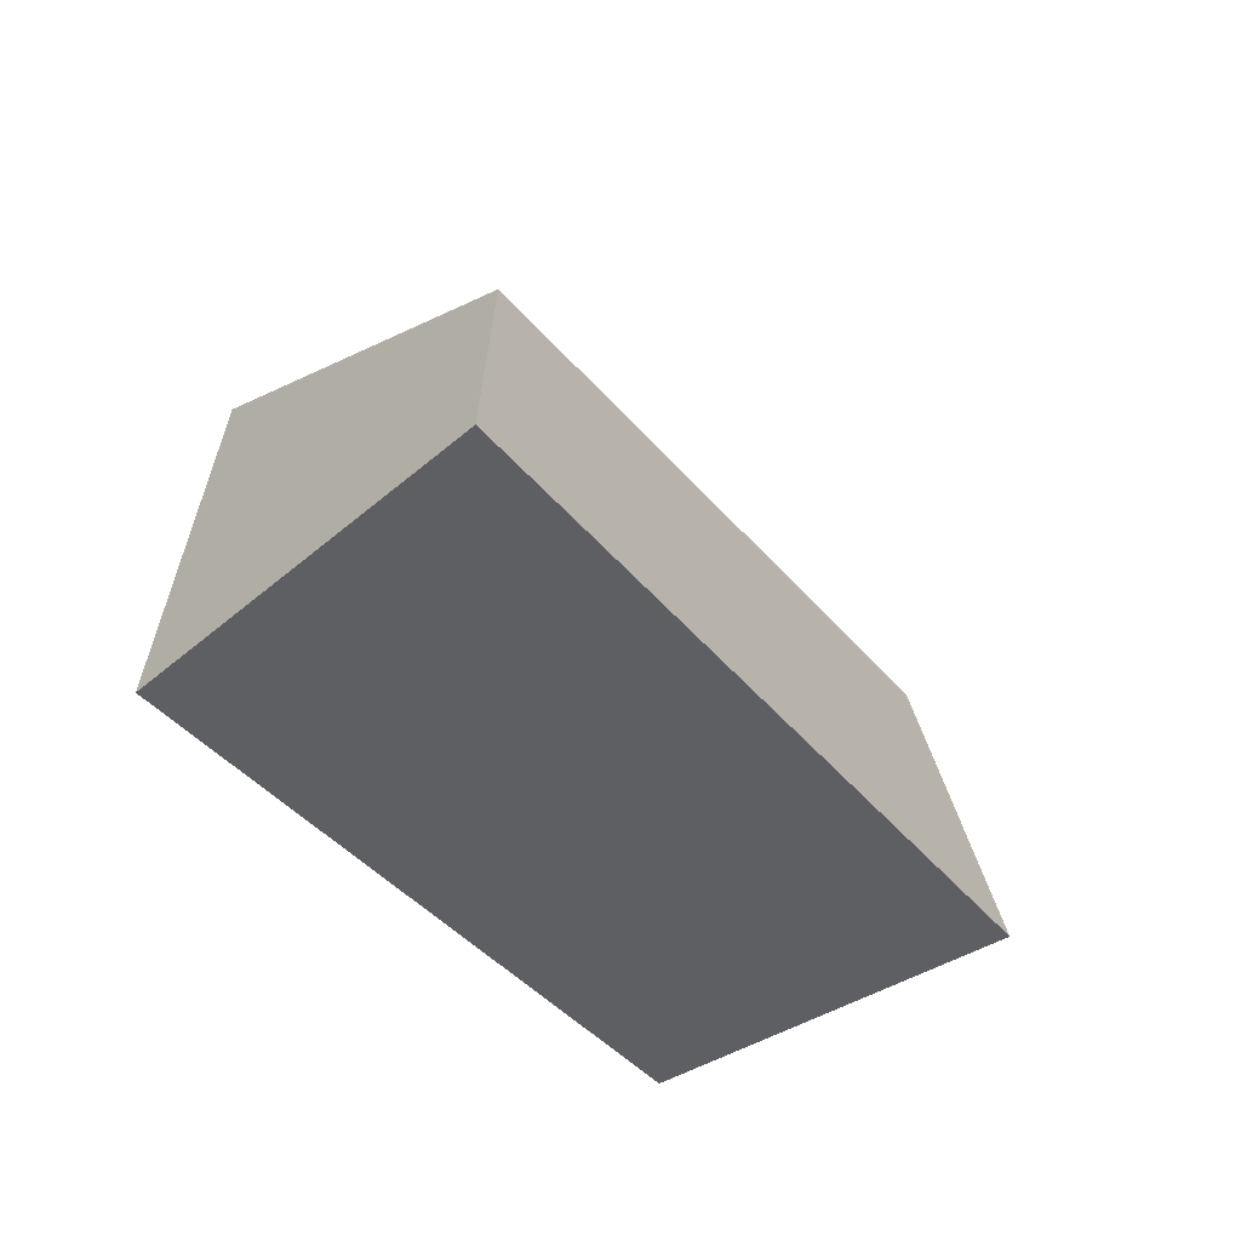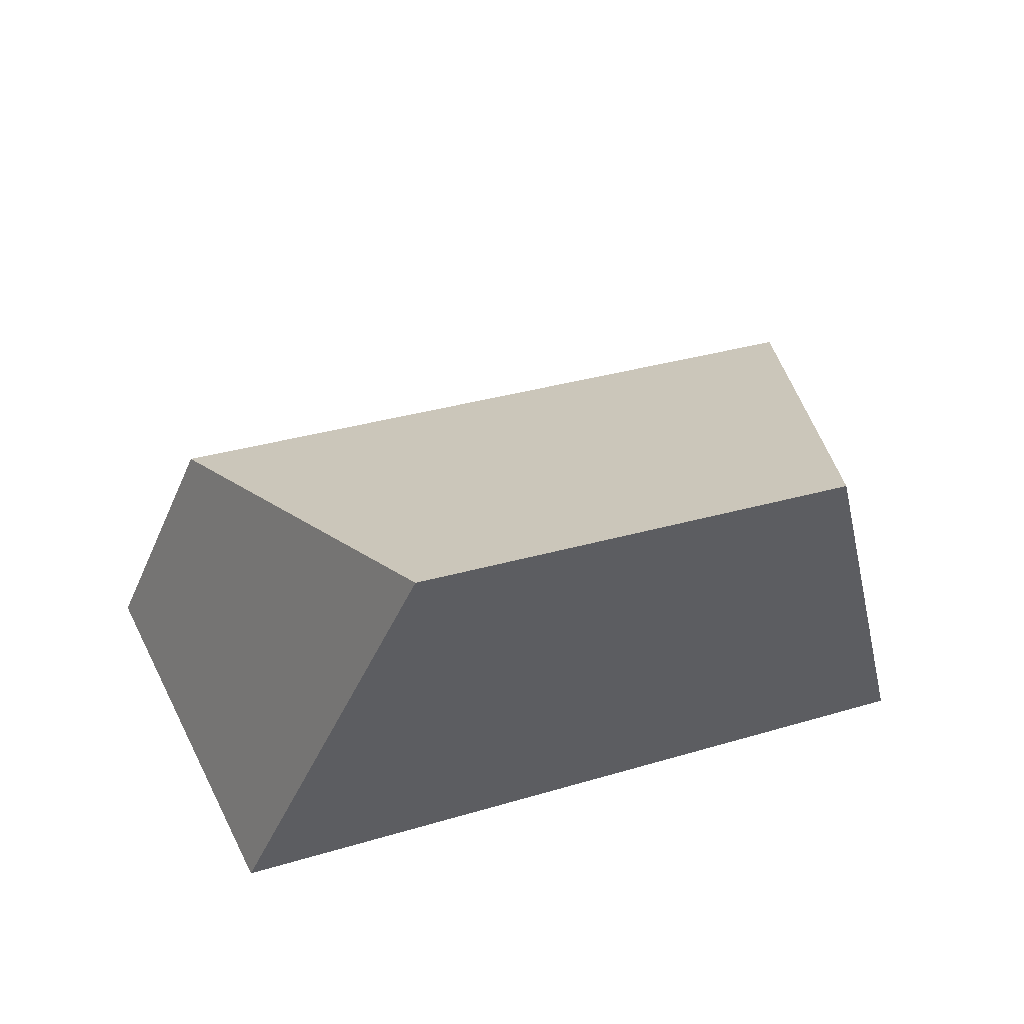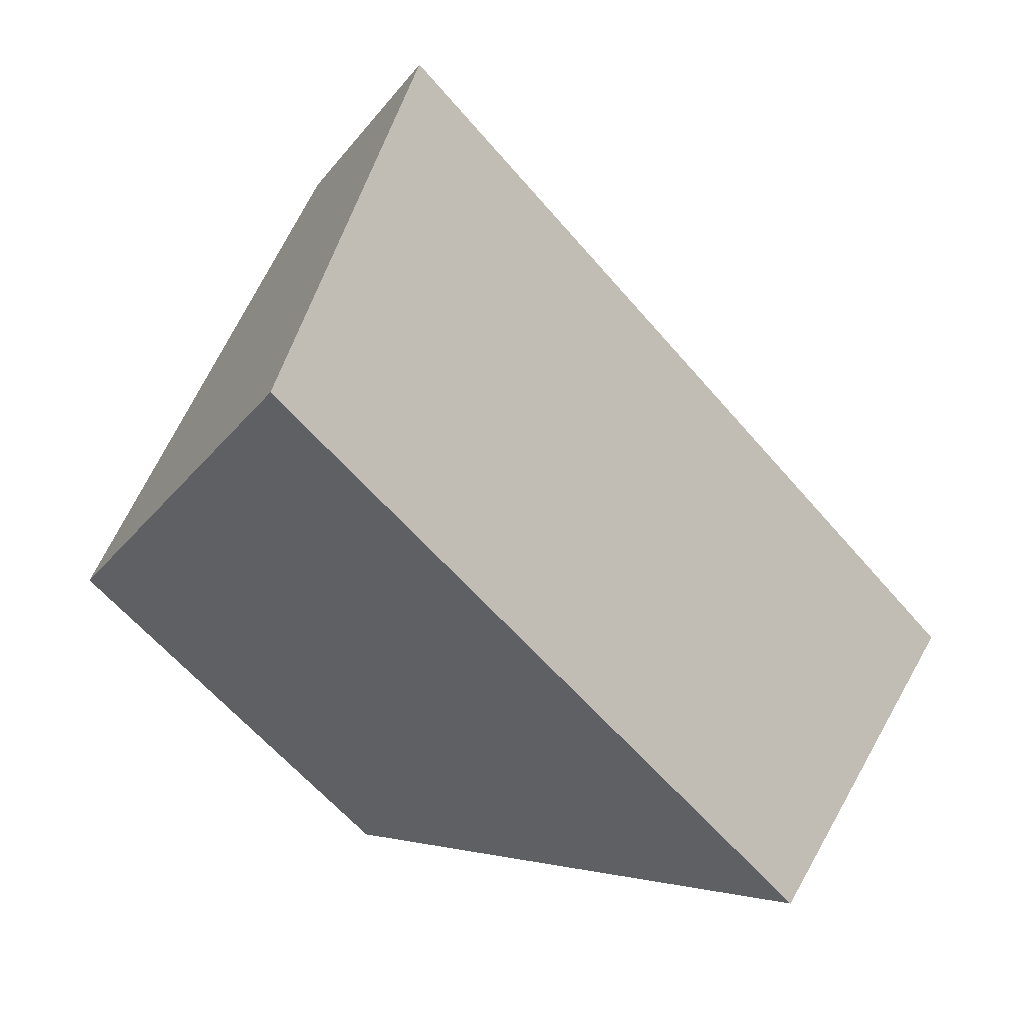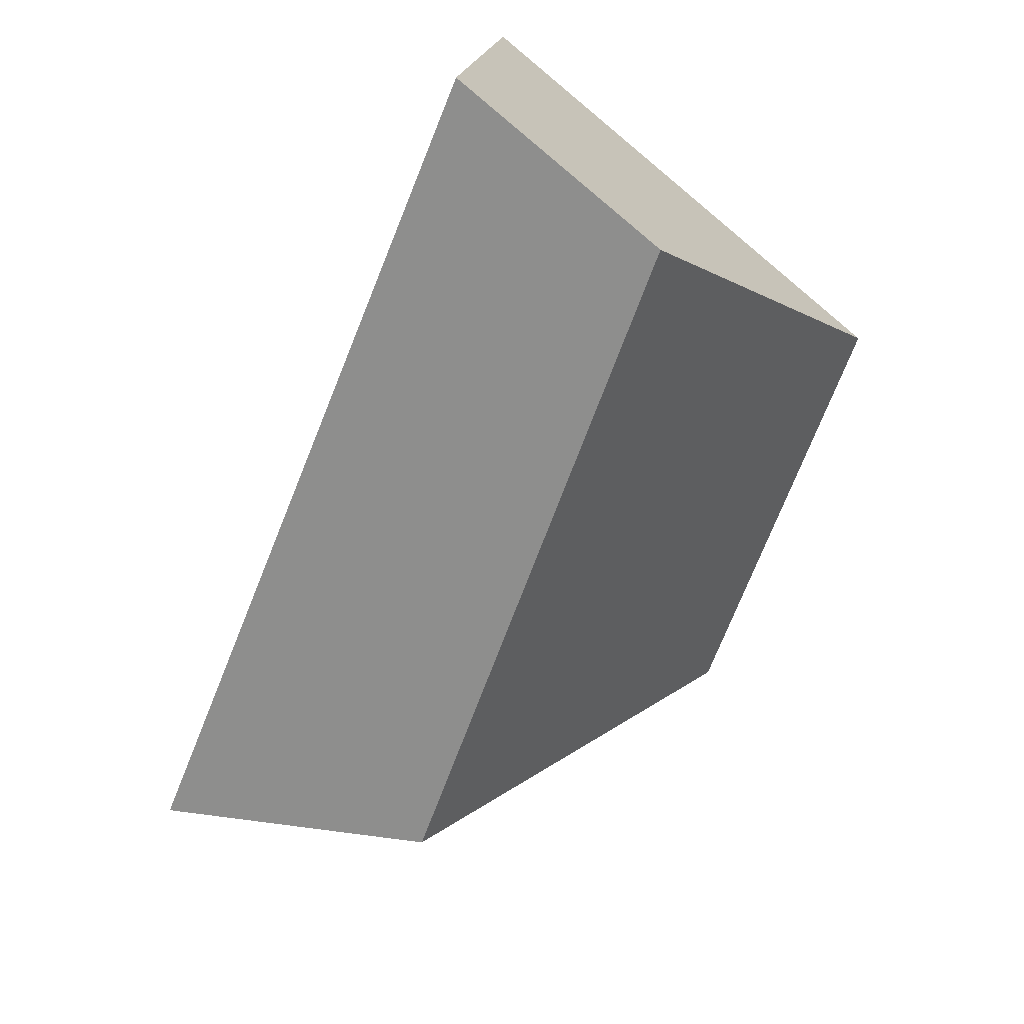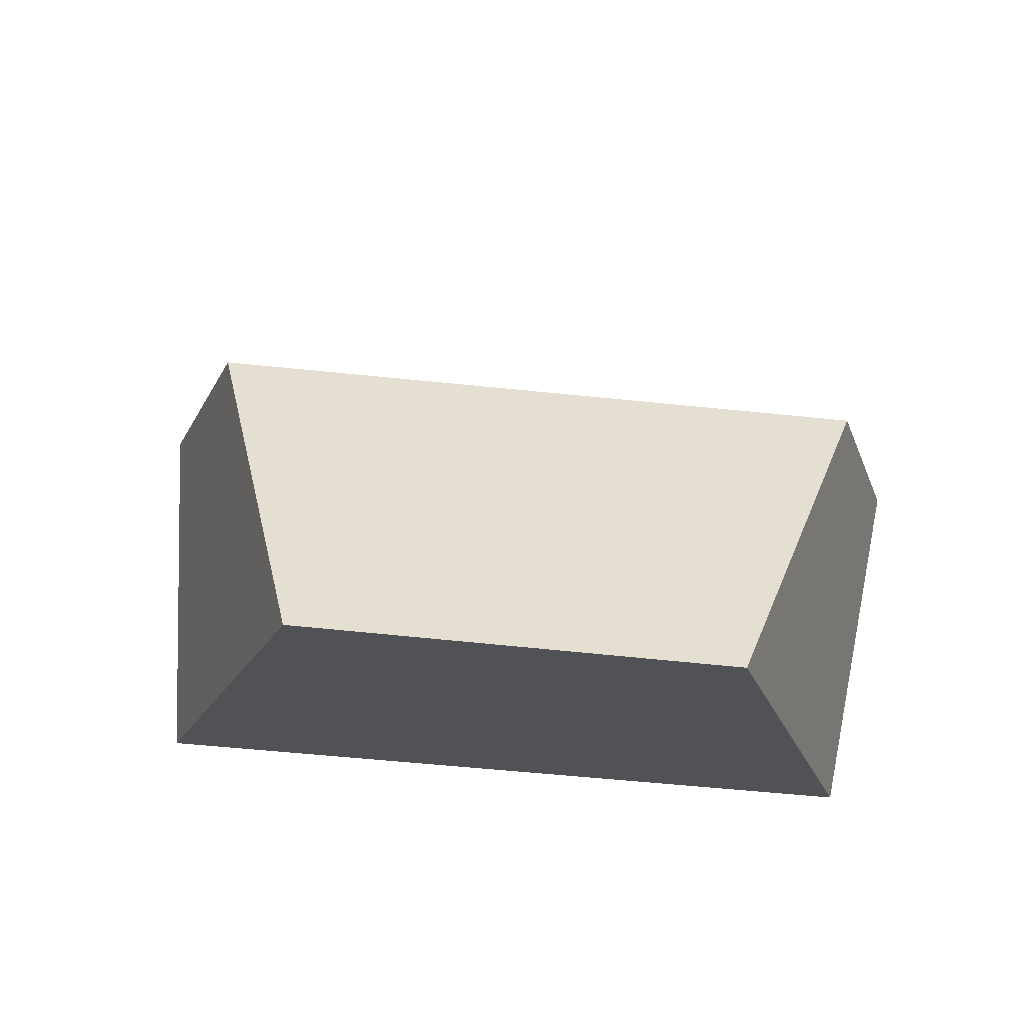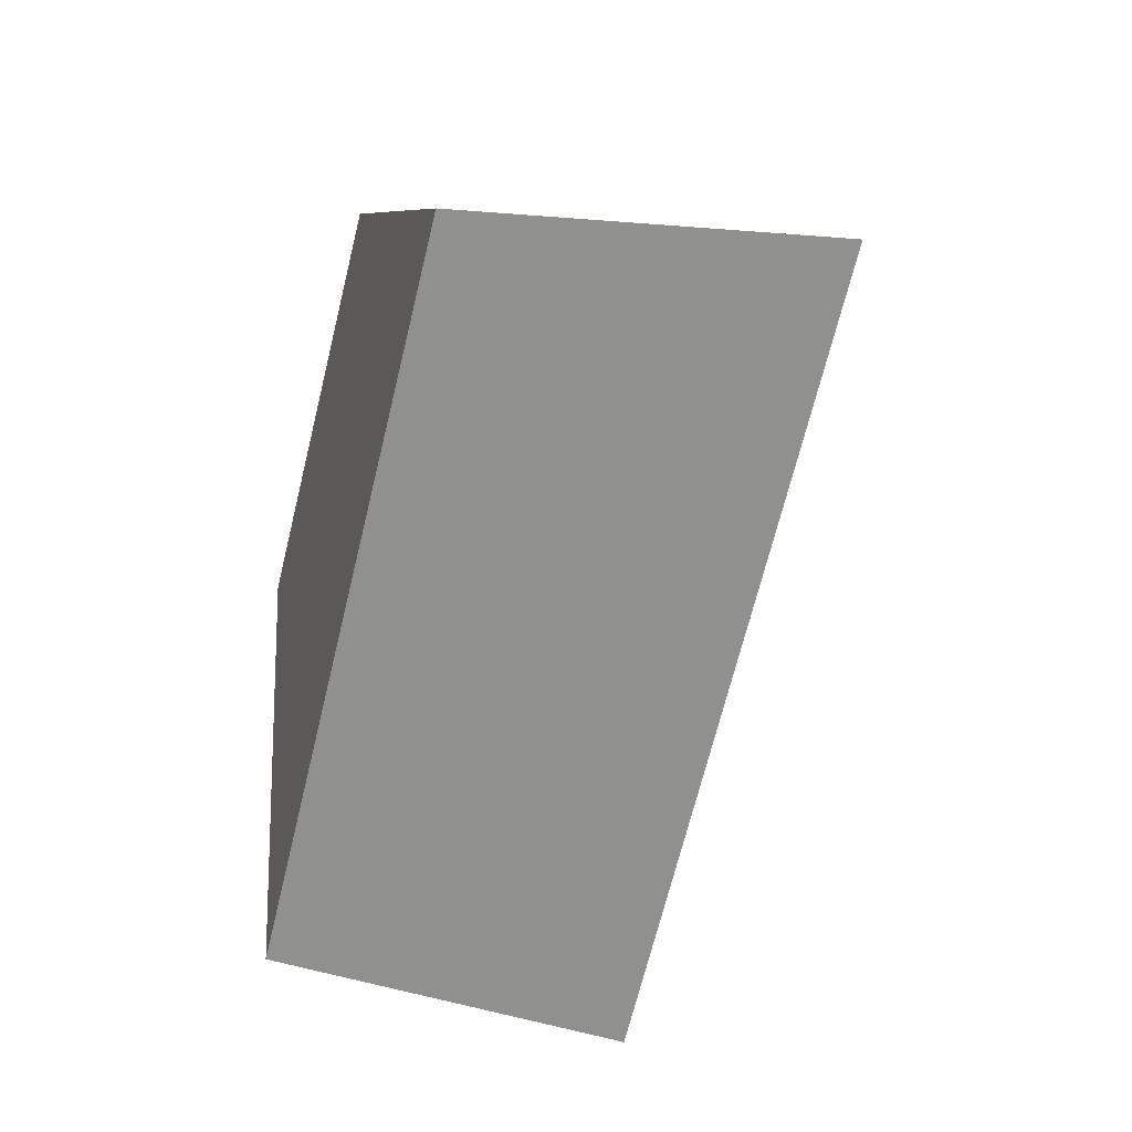
<metadata>
{"format":"obj","ext":"obj","renderer":"f3d","projection":"perspective","resolution":1024,"background":"white","views":[{"elev":-40.6,"azim":-18.4,"up":"+Y"},{"elev":46.0,"azim":-162.0,"up":"+Y"},{"elev":-3.7,"azim":-35.7,"up":"+Z"},{"elev":76.0,"azim":119.1,"up":"+Z"},{"elev":60.2,"azim":-137.8,"up":"+Y"},{"elev":-68.6,"azim":-66.0,"up":"+Y"}]}
</metadata>
<code>
v 0.6956 0.04255 0.7661
v 0.7219 -0.02484 0.7594
v 0.652 -0.04078 0.6886
v 0.6014 0.08889 0.7014
v 0.5077 0.08198 0.7745
v 0.5492 0.03175 0.8803
v 0.4907 -0.0456 0.813
v 0.541 -0.03024 0.899
f 1 2 3
f 1 3 4
f 4 5 6
f 4 6 1
f 6 5 7
f 6 7 8
f 7 3 2
f 7 2 8
f 1 6 8
f 1 8 2
f 5 4 3
f 5 3 7

</code>
